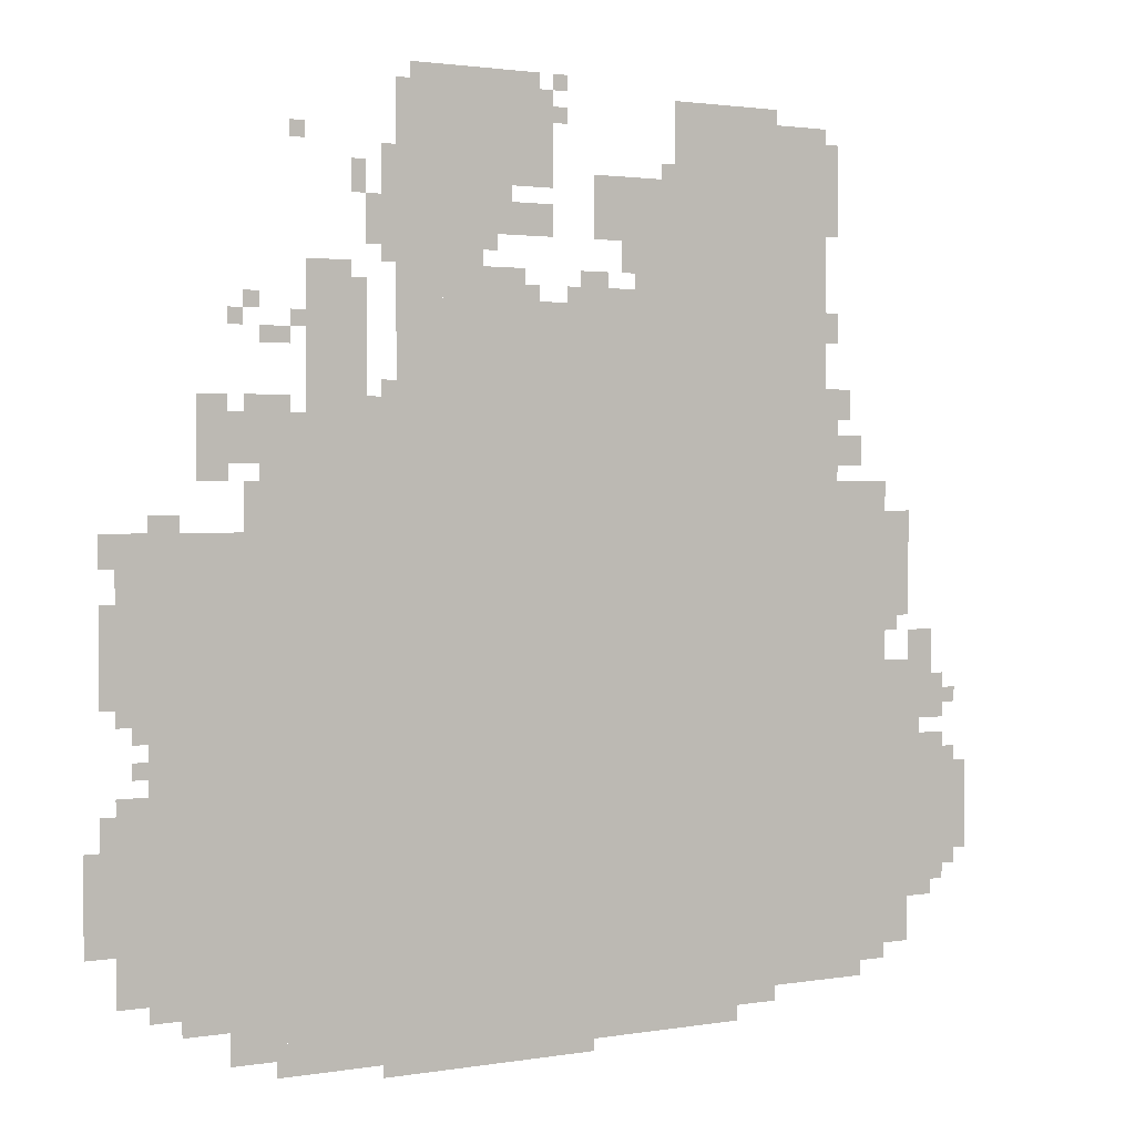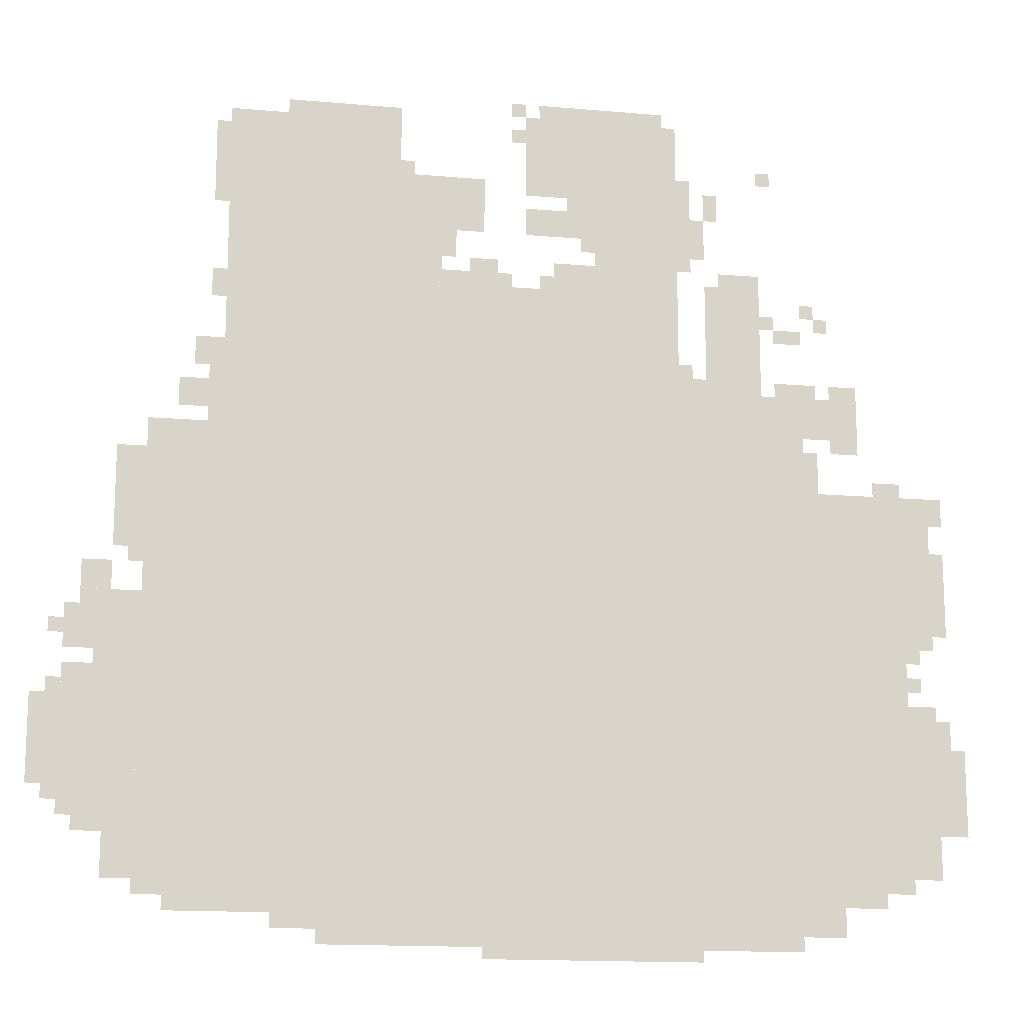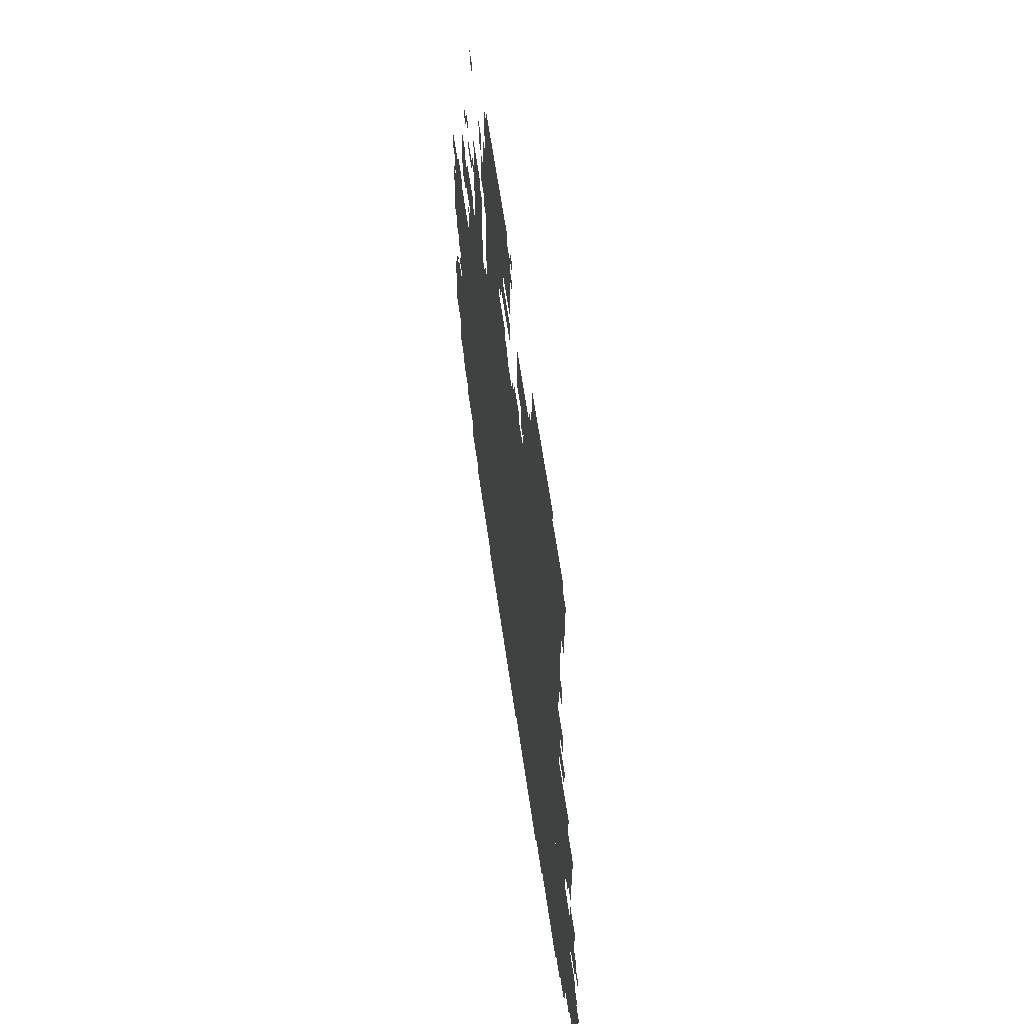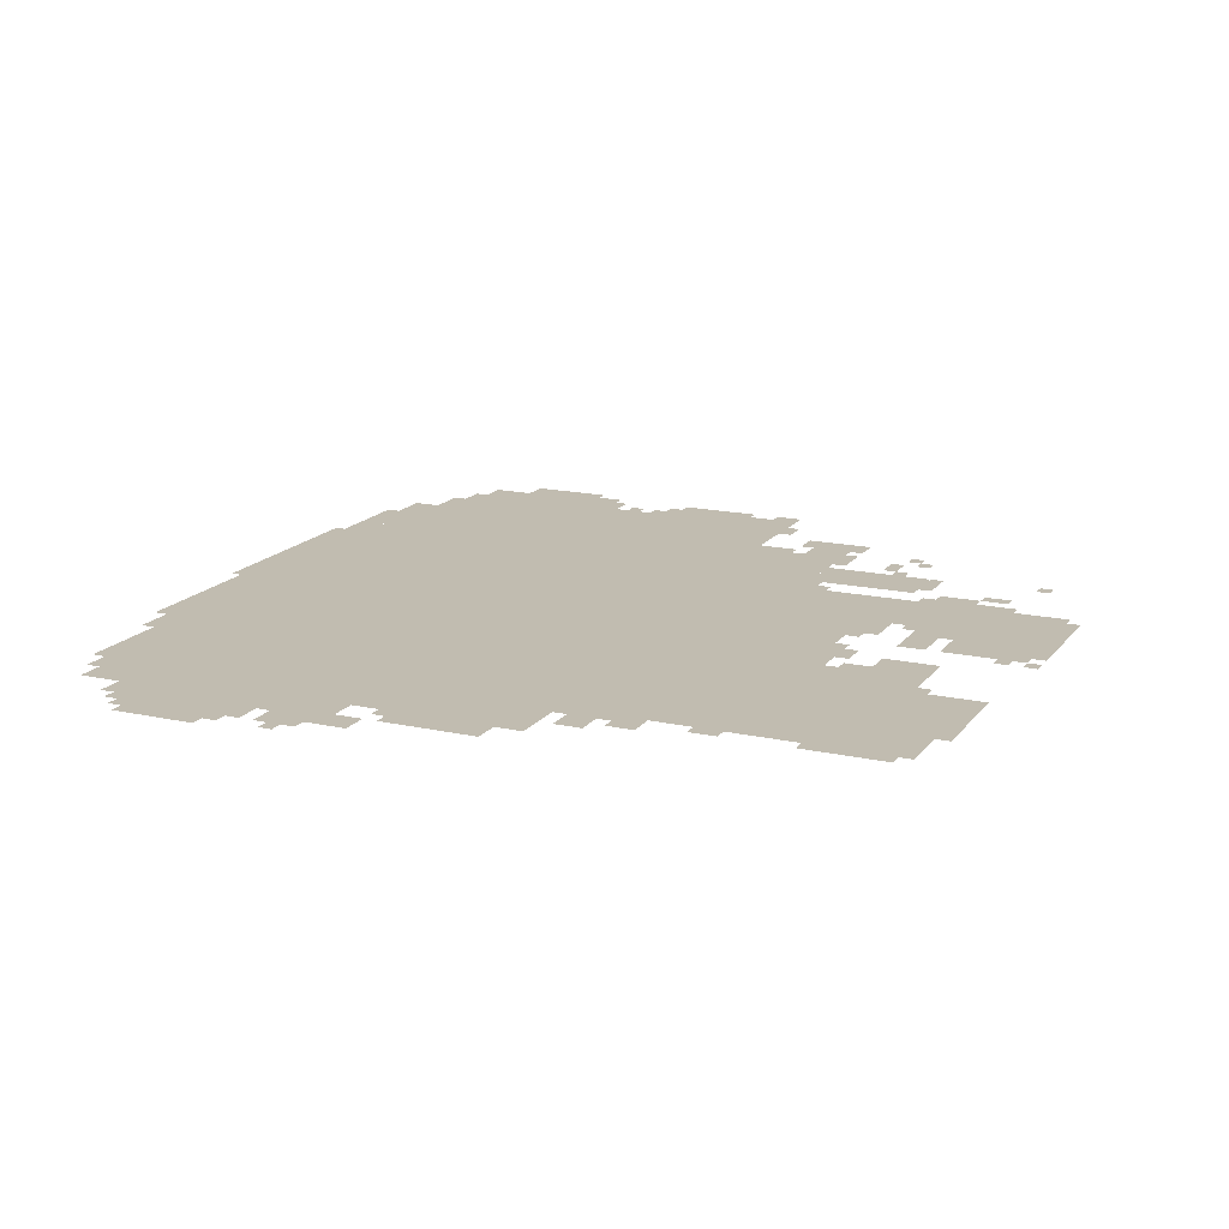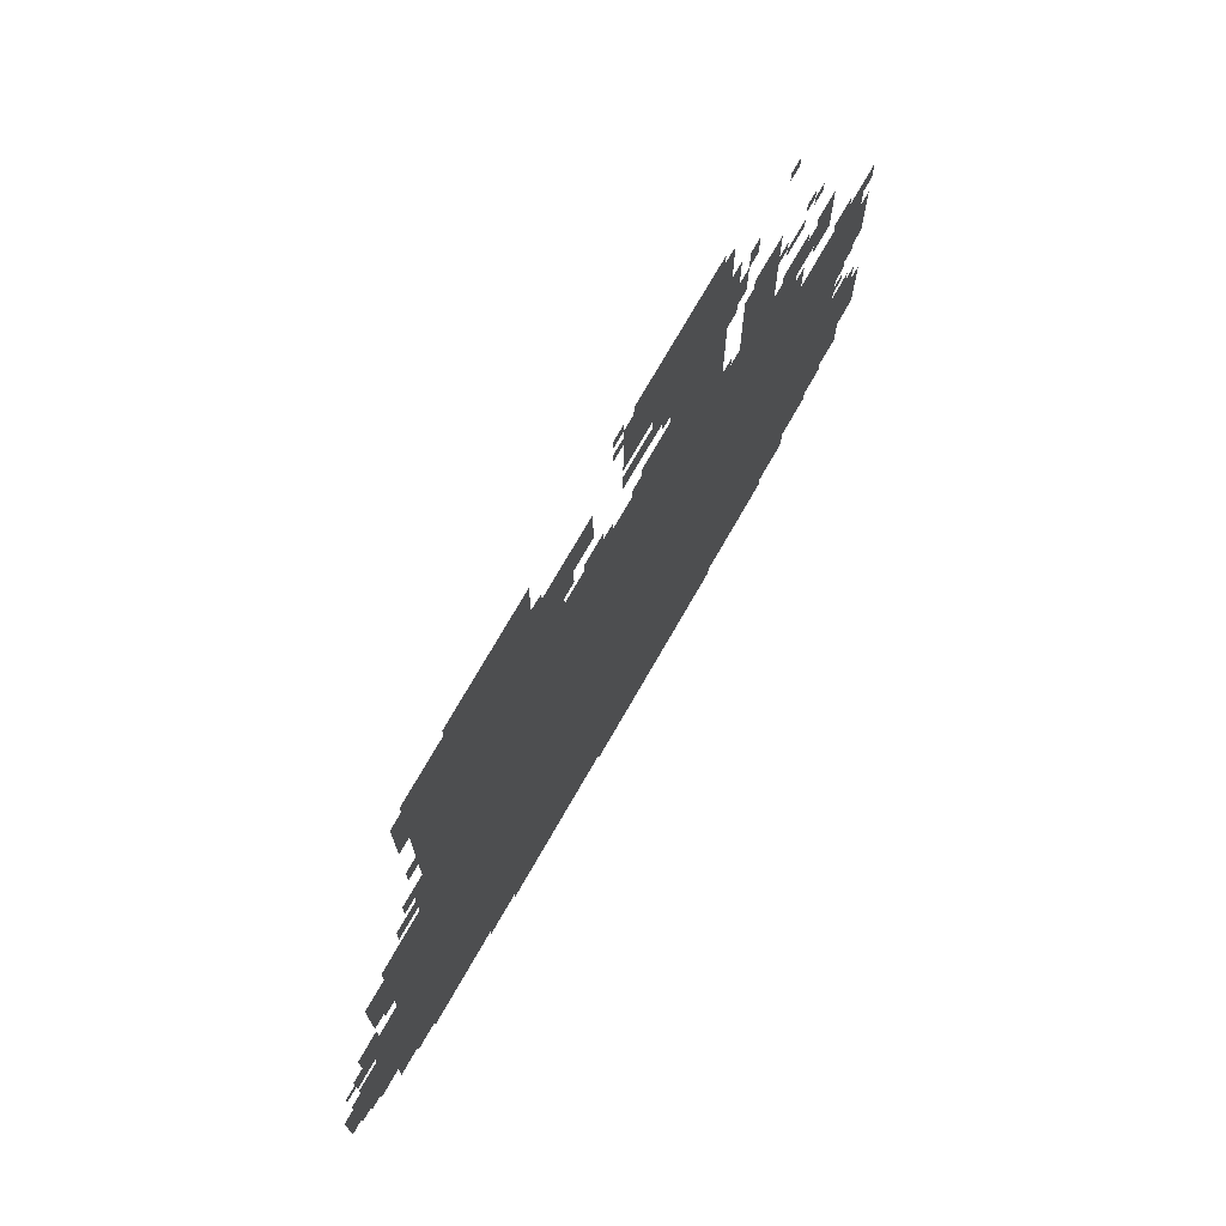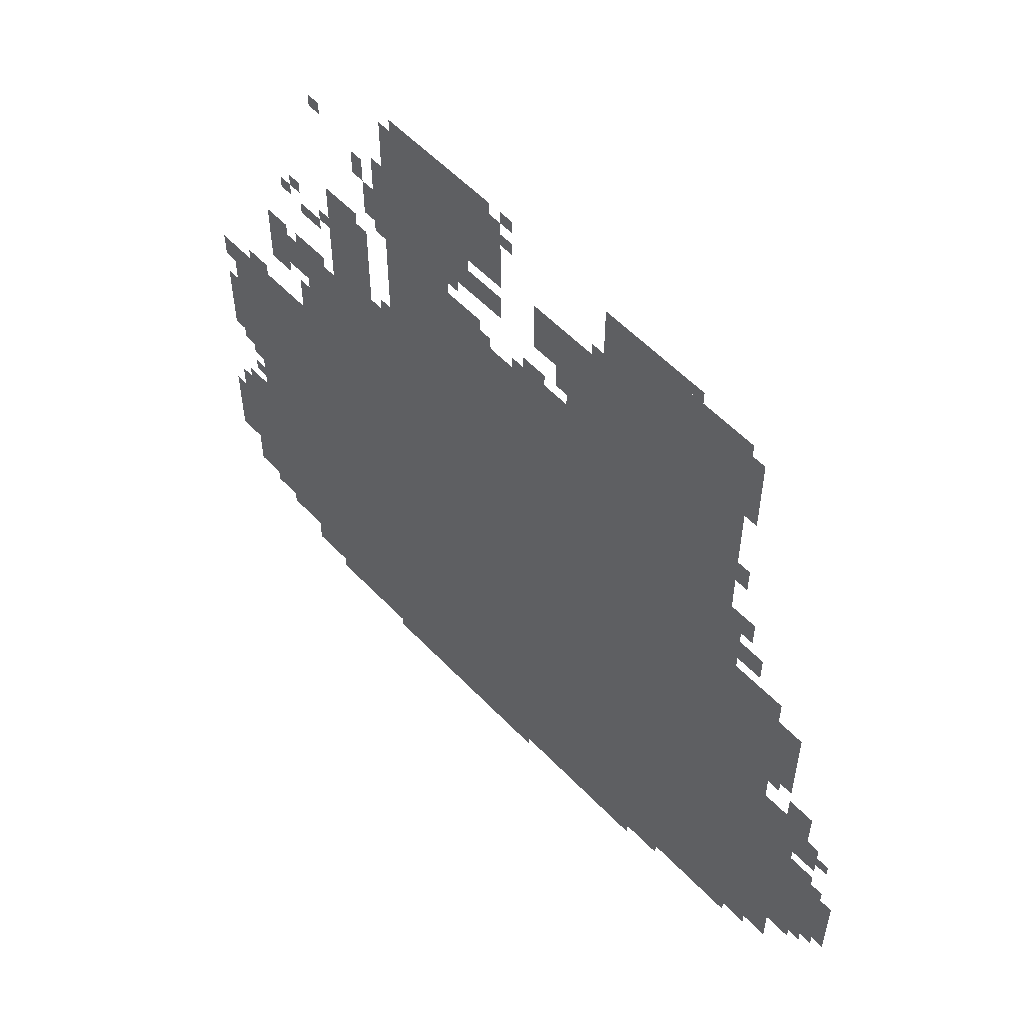
<metadata>
{"format":"obj","ext":"obj","renderer":"f3d","projection":"perspective","resolution":1024,"background":"white","views":[{"elev":1.8,"azim":-31.9,"up":"+Y"},{"elev":-14.9,"azim":169.3,"up":"+Y"},{"elev":61.7,"azim":81.9,"up":"+Y"},{"elev":16.4,"azim":114.6,"up":"+Z"},{"elev":74.5,"azim":119.9,"up":"+Y"},{"elev":56.0,"azim":47.3,"up":"+Y"}]}
</metadata>
<code>
g manchao_2-mesh
v -1024 89 0
v -1024 1273 0
v -1696 1273 0
v -1696 89 0
v -352 89 0
v -352 1273 0
v -1024 1273 0
v -1024 89 0
v -384 1561 0
v -384 1881 0
v -768 1881 0
v -768 1561 0
v -1696 153 0
v -1696 665 0
v -1920 665 0
v -1920 153 0
v -384 1273 0
v -384 1561 0
v -768 1561 0
v -768 1273 0
v -1696 665 0
v -1696 1049 0
v -1952 1049 0
v -1952 665 0
v -1216 1497 0
v -1216 1913 0
v -1408 1913 0
v -1408 1497 0
v -768 1273 0
v -768 1497 0
v -1088 1497 0
v -1088 1273 0
v -1088 1273 0
v -1088 1497 0
v -1408 1497 0
v -1408 1273 0
v -224 121 0
v -224 633 0
v -352 633 0
v -352 121 0
v -224 633 0
v -224 1145 0
v -352 1145 0
v -352 633 0
v -64 281 0
v -64 601 0
v -224 601 0
v -224 281 0
v -608 25 0
v -608 89 0
v -1152 89 0
v -1152 25 0
v -1472 1273 0
v -1472 1529 0
v -1600 1529 0
v -1600 1273 0
v -1152 25 0
v -1152 89 0
v -1664 89 0
v -1664 25 0
v -1056 1721 0
v -1056 1913 0
v -1216 1913 0
v -1216 1721 0
v -96 633 0
v -96 761 0
v -224 761 0
v -224 633 0
v -768 1625 0
v -768 1753 0
v -864 1753 0
v -864 1625 0
v -1696 1177 0
v -1696 1273 0
v -1824 1273 0
v -1824 1177 0
v -864 1625 0
v -864 1753 0
v -960 1753 0
v -960 1625 0
v -1920 377 0
v -1920 569 0
v -1984 569 0
v -1984 377 0
v -768 1497 0
v -768 1625 0
v -864 1625 0
v -864 1497 0
v -1920 185 0
v -1920 377 0
v -1984 377 0
v -1984 185 0
v -160 153 0
v -160 281 0
v -224 281 0
v -224 153 0
v -160 953 0
v -160 1081 0
v -224 1081 0
v -224 953 0
v -960 0 0
v -960 25 0
v -1216 25 0
v -1216 0 0
v -1216 0 0
v -1216 25 0
v -1440 25 0
v -1440 0 0
v -1056 1625 0
v -1056 1689 0
v -1152 1689 0
v -1152 1625 0
v -1984 281 0
v -1984 377 0
v -2047 377 0
v -2047 281 0
v -1120 1497 0
v -1120 1561 0
v -1216 1561 0
v -1216 1497 0
v -1696 57 0
v -1696 153 0
v -1760 153 0
v -1760 57 0
v -1984 377 0
v -1984 473 0
v -2047 473 0
v -2047 377 0
v -160 857 0
v -160 953 0
v -224 953 0
v -224 857 0
v -1952 729 0
v -1952 825 0
v -2016 825 0
v -2016 729 0
v -1952 825 0
v -1952 921 0
v -2016 921 0
v -2016 825 0
v 0 345 0
v 0 441 0
v -64 441 0
v -64 345 0
v 0 441 0
v 0 537 0
v -64 537 0
v -64 441 0
v -1088 1913 0
v -1088 1945 0
v -1248 1945 0
v -1248 1913 0
v -288 1177 0
v -288 1241 0
v -352 1241 0
v -352 1177 0
v -96 761 0
v -96 825 0
v -160 825 0
v -160 761 0
v -320 1273 0
v -320 1337 0
v -384 1337 0
v -384 1273 0
v -1408 1657 0
v -1408 1785 0
v -1440 1785 0
v -1440 1657 0
v -640 1881 0
v -640 1913 0
v -768 1913 0
v -768 1881 0
v -512 1881 0
v -512 1913 0
v -640 1913 0
v -640 1881 0
v -1152 1625 0
v -1152 1689 0
v -1216 1689 0
v -1216 1625 0
v -1248 1913 0
v -1248 1945 0
v -1376 1945 0
v -1376 1913 0
v -1408 1561 0
v -1408 1657 0
v -1440 1657 0
v -1440 1561 0
v -352 1753 0
v -352 1849 0
v -384 1849 0
v -384 1753 0
v -864 1497 0
v -864 1529 0
v -960 1529 0
v -960 1497 0
v -352 1657 0
v -352 1753 0
v -384 1753 0
v -384 1657 0
v -1632 1401 0
v -1632 1433 0
v -1696 1433 0
v -1696 1401 0
v -928 1529 0
v -928 1561 0
v -992 1561 0
v -992 1529 0
v -352 1433 0
v -352 1497 0
v -384 1497 0
v -384 1433 0
v -864 1561 0
v -864 1625 0
v -896 1625 0
v -896 1561 0
v -512 57 0
v -512 89 0
v -576 89 0
v -576 57 0
v -1472 1689 0
v -1472 1753 0
v -1504 1753 0
v -1504 1689 0
v -1152 1689 0
v -1152 1721 0
v -1216 1721 0
v -1216 1689 0
v -1408 1273 0
v -1408 1337 0
v -1440 1337 0
v -1440 1273 0
v -1984 473 0
v -1984 537 0
v -2016 537 0
v -2016 473 0
v -96 249 0
v -96 281 0
v -160 281 0
v -160 249 0
v -288 89 0
v -288 121 0
v -352 121 0
v -352 89 0
v -1984 985 0
v -1984 1049 0
v -2016 1049 0
v -2016 985 0
v -1760 1273 0
v -1760 1305 0
v -1824 1305 0
v -1824 1273 0
v -1760 1145 0
v -1760 1177 0
v -1824 1177 0
v -1824 1145 0
v -1856 1049 0
v -1856 1081 0
v -1920 1081 0
v -1920 1049 0
v -1760 121 0
v -1760 153 0
v -1824 153 0
v -1824 121 0
v -1632 1273 0
v -1632 1305 0
v -1696 1305 0
v -1696 1273 0
v -1696 1081 0
v -1696 1145 0
v -1728 1145 0
v -1728 1081 0
v -1440 1625 0
v -1440 1689 0
v -1472 1689 0
v -1472 1625 0
v -1952 921 0
v -1952 985 0
v -1984 985 0
v -1984 921 0
v -1504 1529 0
v -1504 1561 0
v -1568 1561 0
v -1568 1529 0
v -1952 985 0
v -1952 1049 0
v -1984 1049 0
v -1984 985 0
v -128 601 0
v -128 633 0
v -192 633 0
v -192 601 0
v -960 1497 0
v -960 1529 0
v -1024 1529 0
v -1024 1497 0
v -64 665 0
v -64 729 0
v -96 729 0
v -96 665 0
v -1088 1497 0
v -1088 1529 0
v -1120 1529 0
v -1120 1497 0
v -1728 1433 0
v -1728 1465 0
v -1760 1465 0
v -1760 1433 0
v -1440 1273 0
v -1440 1305 0
v -1472 1305 0
v -1472 1273 0
v -1600 1433 0
v -1600 1465 0
v -1632 1465 0
v -1632 1433 0
v -1696 1465 0
v -1696 1497 0
v -1728 1497 0
v -1728 1465 0
v -32 537 0
v -32 569 0
v -64 569 0
v -64 537 0
v -32 313 0
v -32 345 0
v -64 345 0
v -64 313 0
v -1664 57 0
v -1664 89 0
v -1696 89 0
v -1696 57 0
v -1920 601 0
v -1920 633 0
v -1952 633 0
v -1952 601 0
v -192 825 0
v -192 857 0
v -224 857 0
v -224 825 0
v -1952 697 0
v -1952 729 0
v -1984 729 0
v -1984 697 0
v -32 665 0
v -32 697 0
v -64 697 0
v -64 665 0
v -1184 1593 0
v -1184 1625 0
v -1216 1625 0
v -1216 1593 0
v -1696 1049 0
v -1696 1081 0
v -1728 1081 0
v -1728 1049 0
v -1696 1273 0
v -1696 1305 0
v -1728 1305 0
v -1728 1273 0
v -1568 1529 0
v -1568 1561 0
v -1600 1561 0
v -1600 1529 0
v -192 601 0
v -192 633 0
v -224 633 0
v -224 601 0
v -576 57 0
v -576 89 0
v -608 89 0
v -608 57 0
v -64 633 0
v -64 665 0
v -96 665 0
v -96 633 0
v -1024 1849 0
v -1024 1881 0
v -1056 1881 0
v -1056 1849 0
v -1600 1785 0
v -1600 1817 0
v -1632 1817 0
v -1632 1785 0
v -768 1753 0
v -768 1785 0
v -800 1785 0
v -800 1753 0
v -1440 1593 0
v -1440 1625 0
v -1472 1625 0
v -1472 1593 0
v -1824 121 0
v -1824 153 0
v -1856 153 0
v -1856 121 0
v -1024 1913 0
v -1024 1945 0
v -1056 1945 0
v -1056 1913 0
g manchao_2-mesh_0
f 3 2 1
f 1 4 3
f 7 6 5
f 5 8 7
f 11 10 9
f 9 12 11
f 15 14 13
f 13 16 15
f 19 18 17
f 17 20 19
f 23 22 21
f 21 24 23
f 27 26 25
f 25 28 27
f 31 30 29
f 29 32 31
f 35 34 33
f 33 36 35
f 39 38 37
f 37 40 39
f 43 42 41
f 41 44 43
f 47 46 45
f 45 48 47
f 51 50 49
f 49 52 51
f 55 54 53
f 53 56 55
f 59 58 57
f 57 60 59
f 63 62 61
f 61 64 63
f 67 66 65
f 65 68 67
f 71 70 69
f 69 72 71
f 75 74 73
f 73 76 75
f 79 78 77
f 77 80 79
f 83 82 81
f 81 84 83
f 87 86 85
f 85 88 87
f 91 90 89
f 89 92 91
f 95 94 93
f 93 96 95
f 99 98 97
f 97 100 99
f 103 102 101
f 101 104 103
f 107 106 105
f 105 108 107
f 111 110 109
f 109 112 111
f 115 114 113
f 113 116 115
f 119 118 117
f 117 120 119
f 123 122 121
f 121 124 123
f 127 126 125
f 125 128 127
f 131 130 129
f 129 132 131
f 135 134 133
f 133 136 135
f 139 138 137
f 137 140 139
f 143 142 141
f 141 144 143
f 147 146 145
f 145 148 147
f 151 150 149
f 149 152 151
f 155 154 153
f 153 156 155
f 159 158 157
f 157 160 159
f 163 162 161
f 161 164 163
f 167 166 165
f 165 168 167
f 171 170 169
f 169 172 171
f 175 174 173
f 173 176 175
f 179 178 177
f 177 180 179
f 183 182 181
f 181 184 183
f 187 186 185
f 185 188 187
f 191 190 189
f 189 192 191
f 195 194 193
f 193 196 195
f 199 198 197
f 197 200 199
f 203 202 201
f 201 204 203
f 207 206 205
f 205 208 207
f 211 210 209
f 209 212 211
f 215 214 213
f 213 216 215
f 219 218 217
f 217 220 219
f 223 222 221
f 221 224 223
f 227 226 225
f 225 228 227
f 231 230 229
f 229 232 231
f 235 234 233
f 233 236 235
f 239 238 237
f 237 240 239
f 243 242 241
f 241 244 243
f 247 246 245
f 245 248 247
f 251 250 249
f 249 252 251
f 255 254 253
f 253 256 255
f 259 258 257
f 257 260 259
f 263 262 261
f 261 264 263
f 267 266 265
f 265 268 267
f 271 270 269
f 269 272 271
f 275 274 273
f 273 276 275
f 279 278 277
f 277 280 279
f 283 282 281
f 281 284 283
f 287 286 285
f 285 288 287
f 291 290 289
f 289 292 291
f 295 294 293
f 293 296 295
f 299 298 297
f 297 300 299
f 303 302 301
f 301 304 303
f 307 306 305
f 305 308 307
f 311 310 309
f 309 312 311
f 315 314 313
f 313 316 315
f 319 318 317
f 317 320 319
f 323 322 321
f 321 324 323
f 327 326 325
f 325 328 327
f 331 330 329
f 329 332 331
f 335 334 333
f 333 336 335
f 339 338 337
f 337 340 339
f 343 342 341
f 341 344 343
f 347 346 345
f 345 348 347
f 351 350 349
f 349 352 351
f 355 354 353
f 353 356 355
f 359 358 357
f 357 360 359
f 363 362 361
f 361 364 363
f 367 366 365
f 365 368 367
f 371 370 369
f 369 372 371
f 375 374 373
f 373 376 375
f 379 378 377
f 377 380 379
f 383 382 381
f 381 384 383
f 387 386 385
f 385 388 387
f 391 390 389
f 389 392 391
f 395 394 393
f 393 396 395
f 399 398 397
f 397 400 399

</code>
